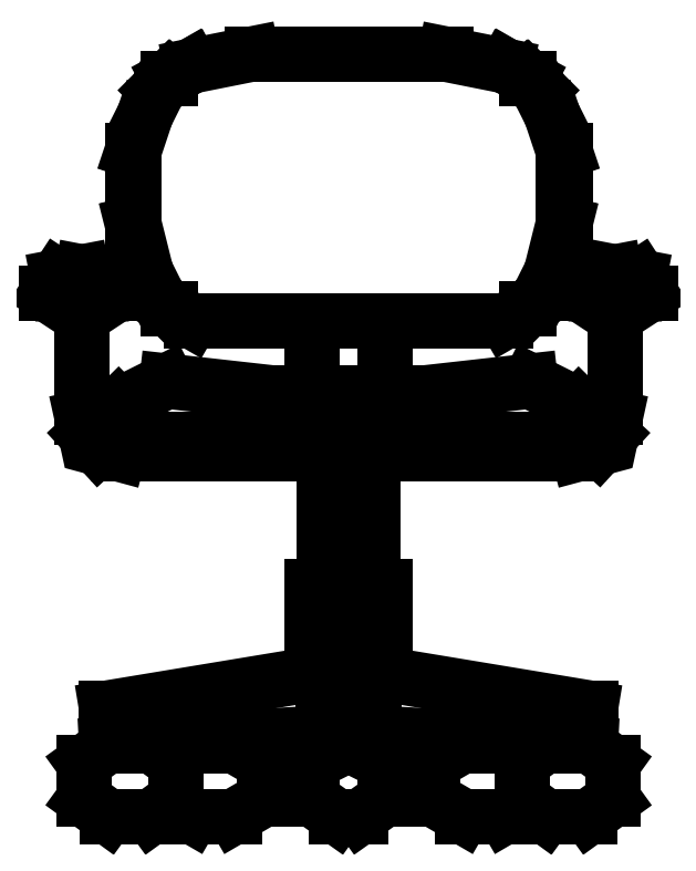
<metadata>
{"format":"dxf","ext":"dxf","renderer":"ezdxf+matplotlib","layout":"modelspace","background":"white","min_lineweight":24,"dpi":150}
</metadata>
<code>
0
SECTION
2
ENTITIES
0
LINE
8
0
10
0.2511
20
0.5478
30
0
11
0.2596
21
0.5475
31
0
0
LINE
8
0
10
0.3049
20
0.5656
30
0
11
0.2795
21
0.5704
31
0
0
LINE
8
0
10
0.2795
20
0.5704
30
0
11
0.2541
21
0.5656
31
0
0
LINE
8
0
10
0.2424
20
0.5478
30
0
11
0.2541
21
0.5656
31
0
0
LINE
8
0
10
0.2526
20
0.5478
30
0
11
0.2424
21
0.5478
31
0
0
LINE
8
0
10
0.2596
20
0.5475
30
0
11
0.2795
21
0.5474
31
0
0
LINE
8
0
10
0.2795
20
0.5474
30
0
11
0.2994
21
0.5475
31
0
0
LINE
8
0
10
0.2994
20
0.5475
30
0
11
0.3079
21
0.5478
31
0
0
LINE
8
0
10
0.3062
20
0.5478
30
0
11
0.3164
21
0.5478
31
0
0
LINE
8
0
10
0.3164
20
0.5478
30
0
11
0.3049
21
0.5656
31
0
0
LINE
8
0
10
0.2795
20
0.5474
30
0
11
0.2795
21
0.418
31
0
0
LINE
8
0
10
0.2795
20
0.418
30
0
11
0.2756
21
0.4003
31
0
0
LINE
8
0
10
0.2756
20
0.4003
30
0
11
0.2622
21
0.3856
31
0
0
LINE
8
0
10
0.2622
20
0.3856
30
0
11
0.2409
21
0.3799
31
0
0
LINE
8
0
10
0.2409
20
0.3799
30
0
11
0.02541
21
0.3799
31
0
0
LINE
8
0
10
0.03811
20
0.3799
30
0
11
0.03811
21
0.3948
31
0
0
LINE
8
0
10
0.02541
20
0.3927
30
0
11
-0.02541
21
0.3927
31
0
0
LINE
8
0
10
-0.02541
20
0.3927
30
0
11
-0.02541
21
0.2402
31
0
0
LINE
8
0
10
-0.02122
20
0.08569
30
0
11
-0.1568
21
0.07513
31
0
0
LINE
8
0
10
-0.1568
20
0.07513
30
0
11
-0.1568
21
0.08031
31
0
0
LINE
8
0
10
-0.0269
20
0.08898
30
0
11
-0.0269
21
0.2402
31
0
0
LINE
8
0
10
-0.03811
20
0.2402
30
0
11
0.03811
21
0.2402
31
0
0
LINE
8
0
10
0.03811
20
0.2402
30
0
11
0.03811
21
0.149
31
0
0
LINE
8
0
10
0.03527
20
0.1495
30
0
11
0.2536
21
0.1133
31
0
0
LINE
8
0
10
0.2536
20
0.1133
30
0
11
0.2536
21
0.07513
31
0
0
LINE
8
0
10
0.2536
20
0.07513
30
0
11
0.02451
21
0.08738
31
0
0
LINE
8
0
10
0.02451
20
0.08738
30
0
11
0
21
0.07513
31
0
0
LINE
8
0
10
0.02107
20
0.08569
30
0
11
0.1568
21
0.07513
31
0
0
LINE
8
0
10
0.1568
20
0.07513
30
0
11
0.1568
21
0.08031
31
0
0
LINE
8
0
10
0.02705
20
0.08898
30
0
11
0.02705
21
0.2402
31
0
0
LINE
8
0
10
0.02541
20
0.2402
30
0
11
0.02541
21
0.3927
31
0
0
LINE
8
0
10
-0.03811
20
0.2402
30
0
11
-0.03811
21
0.149
31
0
0
LINE
8
0
10
-0.03677
20
0.1492
30
0
11
-0.2536
21
0.1133
31
0
0
LINE
8
0
10
-0.2536
20
0.1133
30
0
11
-0.2536
21
0.07513
31
0
0
LINE
8
0
10
-0.2536
20
0.07513
30
0
11
-0.02466
21
0.08738
31
0
0
LINE
8
0
10
-0.02466
20
0.08738
30
0
11
0
21
0.07513
31
0
0
LINE
8
0
10
0.0127
20
0.07403
30
0
11
0.03811
21
0.0561
31
0
0
LINE
8
0
10
-0.03811
20
0.0561
30
0
11
-0.0127
21
0.07403
31
0
0
LINE
8
0
10
-0.0127
20
0.07403
30
0
11
0.0127
21
0.07403
31
0
0
LINE
8
0
10
0.03811
20
0.0561
30
0
11
0.03811
21
0.01803
31
0
0
LINE
8
0
10
0.03811
20
0.01803
30
0
11
0.0127
21
0
31
0
0
LINE
8
0
10
0.0127
20
0
30
0
11
-0.0127
21
0
31
0
0
LINE
8
0
10
-0.0127
20
0
30
0
11
-0.03811
21
0.01803
31
0
0
LINE
8
0
10
0.2775
20
0.01803
30
0
11
0.2775
21
0.0561
31
0
0
LINE
8
0
10
0.08863
20
0.0561
30
0
11
0.1197
21
0.07403
31
0
0
LINE
8
0
10
0.1197
20
0.07403
30
0
11
0.164
21
0.07403
31
0
0
LINE
8
0
10
0.164
20
0.07403
30
0
11
0.1874
21
0.06038
31
0
0
LINE
8
0
10
0.1816
20
0.0561
30
0
11
0.2064
21
0.07403
31
0
0
LINE
8
0
10
0.2064
20
0.07403
30
0
11
0.2526
21
0.07403
31
0
0
LINE
8
0
10
0.2526
20
0.07403
30
0
11
0.2775
21
0.0561
31
0
0
LINE
8
0
10
0.2526
20
0
30
0
11
0.2775
21
0.01803
31
0
0
LINE
8
0
10
0.2526
20
0
30
0
11
0.2064
21
0
31
0
0
LINE
8
0
10
0.2064
20
0
30
0
11
0.1816
21
0.01803
31
0
0
LINE
8
0
10
0.1816
20
0.01803
30
0
11
0.1816
21
0.0561
31
0
0
LINE
8
0
10
0.1197
20
0
30
0
11
0.164
21
0
31
0
0
LINE
8
0
10
0.164
20
0
30
0
11
0.1874
21
0.01365
31
0
0
LINE
8
0
10
0.1197
20
0
30
0
11
0.08863
21
0.01803
31
0
0
LINE
8
0
10
0.08863
20
0.01803
30
0
11
0.08863
21
0.0561
31
0
0
LINE
8
0
10
-0.03811
20
0.0561
30
0
11
-0.03811
21
0.01803
31
0
0
LINE
8
0
10
-0.08863
20
0.01803
30
0
11
-0.08863
21
0.0561
31
0
0
LINE
8
0
10
-0.2774
20
0.0561
30
0
11
-0.2526
21
0.07403
31
0
0
LINE
8
0
10
-0.2526
20
0.07403
30
0
11
-0.2064
21
0.07403
31
0
0
LINE
8
0
10
-0.2064
20
0.07403
30
0
11
-0.1814
21
0.0561
31
0
0
LINE
8
0
10
-0.1814
20
0.0561
30
0
11
-0.1814
21
0.01803
31
0
0
LINE
8
0
10
-0.1814
20
0.01803
30
0
11
-0.2064
21
0
31
0
0
LINE
8
0
10
-0.2064
20
0
30
0
11
-0.2526
21
0
31
0
0
LINE
8
0
10
-0.08863
20
0.01803
30
0
11
-0.1197
21
0
31
0
0
LINE
8
0
10
-0.1197
20
0
30
0
11
-0.164
21
0
31
0
0
LINE
8
0
10
-0.164
20
0
30
0
11
-0.1876
21
0.01365
31
0
0
LINE
8
0
10
-0.1197
20
0.07403
30
0
11
-0.08863
21
0.0561
31
0
0
LINE
8
0
10
-0.1197
20
0.07403
30
0
11
-0.164
21
0.07403
31
0
0
LINE
8
0
10
-0.164
20
0.07403
30
0
11
-0.1876
21
0.06038
31
0
0
LINE
8
0
10
-0.2774
20
0.01803
30
0
11
-0.2774
21
0.0561
31
0
0
LINE
8
0
10
-0.2409
20
0.3799
30
0
11
-0.02541
21
0.3799
31
0
0
LINE
8
0
10
-0.03811
20
0.3799
30
0
11
-0.03811
21
0.3948
31
0
0
LINE
8
0
10
-0.03811
20
0.4434
30
0
11
-0.03811
21
0.5196
31
0
0
LINE
8
0
10
0.03811
20
0.5196
30
0
11
0.03811
21
0.4434
31
0
0
LINE
8
0
10
-0.2409
20
0.3799
30
0
11
-0.262
21
0.3856
31
0
0
LINE
8
0
10
-0.262
20
0.3856
30
0
11
-0.2755
21
0.4003
31
0
0
LINE
8
0
10
-0.2755
20
0.4003
30
0
11
-0.2793
21
0.418
31
0
0
LINE
8
0
10
-0.2793
20
0.418
30
0
11
-0.2793
21
0.5474
31
0
0
LINE
8
0
10
-0.2793
20
0.5474
30
0
11
-0.2595
21
0.5475
31
0
0
LINE
8
0
10
-0.2595
20
0.5475
30
0
11
-0.2509
21
0.5478
31
0
0
LINE
8
0
10
-0.2526
20
0.5478
30
0
11
-0.2423
21
0.5478
31
0
0
LINE
8
0
10
-0.2423
20
0.5478
30
0
11
-0.2539
21
0.5656
31
0
0
LINE
8
0
10
-0.3047
20
0.5656
30
0
11
-0.2793
21
0.5704
31
0
0
LINE
8
0
10
-0.2793
20
0.5704
30
0
11
-0.2539
21
0.5656
31
0
0
LINE
8
0
10
-0.2793
20
0.5474
30
0
11
-0.2992
21
0.5475
31
0
0
LINE
8
0
10
-0.3164
20
0.5478
30
0
11
-0.3061
21
0.5478
31
0
0
LINE
8
0
10
-0.3077
20
0.5478
30
0
11
-0.2992
21
0.5475
31
0
0
LINE
8
0
10
-0.3164
20
0.5478
30
0
11
-0.3047
21
0.5656
31
0
0
LINE
8
0
10
-0.1886
20
0.7736
30
0
11
-0.165
21
0.7864
31
0
0
LINE
8
0
10
-0.165
20
0.7864
30
0
11
-0.1015
21
0.799
31
0
0
LINE
8
0
10
-0.1015
20
0.799
30
0
11
0.1016
21
0.799
31
0
0
LINE
8
0
10
0.1016
20
0.799
30
0
11
0.1652
21
0.7864
31
0
0
LINE
8
0
10
0.1652
20
0.7864
30
0
11
0.1888
21
0.7736
31
0
0
LINE
8
0
10
0.1888
20
0.7736
30
0
11
0.2015
21
0.761
31
0
0
LINE
8
0
10
0.2015
20
0.761
30
0
11
0.2142
21
0.7355
31
0
0
LINE
8
0
10
0.2142
20
0.7355
30
0
11
0.2269
21
0.6974
31
0
0
LINE
8
0
10
0.2269
20
0.6974
30
0
11
0.2269
21
0.6213
31
0
0
LINE
8
0
10
-0.2267
20
0.6213
30
0
11
-0.2267
21
0.6974
31
0
0
LINE
8
0
10
0.2252
20
0.6974
30
0
11
0.2125
21
0.7355
31
0
0
LINE
8
0
10
0.2125
20
0.7355
30
0
11
0.1998
21
0.761
31
0
0
LINE
8
0
10
0.1998
20
0.761
30
0
11
0.1871
21
0.7736
31
0
0
LINE
8
0
10
0.1871
20
0.7736
30
0
11
0.1888
21
0.7736
31
0
0
LINE
8
0
10
0.1871
20
0.7736
30
0
11
0.1652
21
0.7864
31
0
0
LINE
8
0
10
0.1652
20
0.5196
30
0
11
0.1871
21
0.5324
31
0
0
LINE
8
0
10
0.1871
20
0.5324
30
0
11
0.1888
21
0.5324
31
0
0
LINE
8
0
10
0.1888
20
0.5324
30
0
11
0.2015
21
0.545
31
0
0
LINE
8
0
10
0.2015
20
0.545
30
0
11
0.2142
21
0.5704
31
0
0
LINE
8
0
10
0.2142
20
0.5704
30
0
11
0.2269
21
0.6213
31
0
0
LINE
8
0
10
0.2252
20
0.6213
30
0
11
0.2252
21
0.6974
31
0
0
LINE
8
0
10
0.2252
20
0.6213
30
0
11
0.2125
21
0.5704
31
0
0
LINE
8
0
10
0.2125
20
0.5704
30
0
11
0.1998
21
0.545
31
0
0
LINE
8
0
10
0.1998
20
0.545
30
0
11
0.1871
21
0.5324
31
0
0
LINE
8
0
10
-0.2013
20
0.545
30
0
11
-0.1886
21
0.5324
31
0
0
LINE
8
0
10
-0.1886
20
0.5324
30
0
11
-0.1871
21
0.5324
31
0
0
LINE
8
0
10
-0.1871
20
0.5324
30
0
11
-0.165
21
0.5196
31
0
0
LINE
8
0
10
0.1652
20
0.5196
30
0
11
-0.165
21
0.5196
31
0
0
LINE
8
0
10
-0.1871
20
0.5324
30
0
11
-0.1997
21
0.545
31
0
0
LINE
8
0
10
-0.1997
20
0.545
30
0
11
-0.2124
21
0.5704
31
0
0
LINE
8
0
10
-0.2124
20
0.5704
30
0
11
-0.2251
21
0.6213
31
0
0
LINE
8
0
10
-0.2251
20
0.6213
30
0
11
-0.2251
21
0.6974
31
0
0
LINE
8
0
10
-0.2251
20
0.6974
30
0
11
-0.2124
21
0.7355
31
0
0
LINE
8
0
10
-0.2124
20
0.7355
30
0
11
-0.1997
21
0.761
31
0
0
LINE
8
0
10
-0.1997
20
0.761
30
0
11
-0.1871
21
0.7736
31
0
0
LINE
8
0
10
-0.1871
20
0.7736
30
0
11
-0.165
21
0.7864
31
0
0
LINE
8
0
10
-0.214
20
0.7355
30
0
11
-0.2013
21
0.761
31
0
0
LINE
8
0
10
-0.1871
20
0.7736
30
0
11
-0.1886
21
0.7736
31
0
0
LINE
8
0
10
-0.1886
20
0.7736
30
0
11
-0.2013
21
0.761
31
0
0
LINE
8
0
10
-0.214
20
0.7355
30
0
11
-0.2267
21
0.6974
31
0
0
LINE
8
0
10
-0.2267
20
0.6213
30
0
11
-0.214
21
0.5704
31
0
0
LINE
8
0
10
0.1906
20
0.4562
30
0
11
0.2414
21
0.4307
31
0
0
LINE
8
0
10
0.2414
20
0.4307
30
0
11
0.2541
21
0.4182
31
0
0
LINE
8
0
10
0.2541
20
0.4182
30
0
11
0.2287
21
0.3948
31
0
0
LINE
8
0
10
-0.2412
20
0.4307
30
0
11
-0.1904
21
0.4562
31
0
0
LINE
8
0
10
-0.1904
20
0.4562
30
0
11
-0.07622
21
0.4434
31
0
0
LINE
8
0
10
-0.07622
20
0.4434
30
0
11
0.07622
21
0.4434
31
0
0
LINE
8
0
10
0.07622
20
0.4434
30
0
11
0.1906
21
0.4562
31
0
0
LINE
8
0
10
0.2287
20
0.3948
30
0
11
-0.2285
21
0.3948
31
0
0
LINE
8
0
10
-0.2285
20
0.3948
30
0
11
-0.2539
21
0.4182
31
0
0
LINE
8
0
10
-0.2539
20
0.4182
30
0
11
-0.2412
21
0.4307
31
0
0
LINE
8
0
10
-0.2013
20
0.545
30
0
11
-0.214
21
0.5704
31
0
0
LINE
8
0
10
-0.2774
20
0.01803
30
0
11
-0.2526
21
0
31
0
0
POLYLINE
8
_KTI_CONTROL
10
0
20
0
30
0
66
     1
70
     8
0
VERTEX
8
_KTI_CONTROL
10
0
20
0
30
0
70
    32
0
VERTEX
8
_KTI_CONTROL
10
0
20
0
30
0
70
    32
0
SEQEND
8
_KTI_CONTROL
0
POLYLINE
8
_KTI_CONTROL
10
0
20
0
30
0
66
     1
70
     8
0
VERTEX
8
_KTI_CONTROL
10
0
20
0
30
0
70
    32
0
VERTEX
8
_KTI_CONTROL
10
0
20
0
30
0
70
    32
0
SEQEND
8
_KTI_CONTROL
0
ENDSEC
0
EOF

</code>
